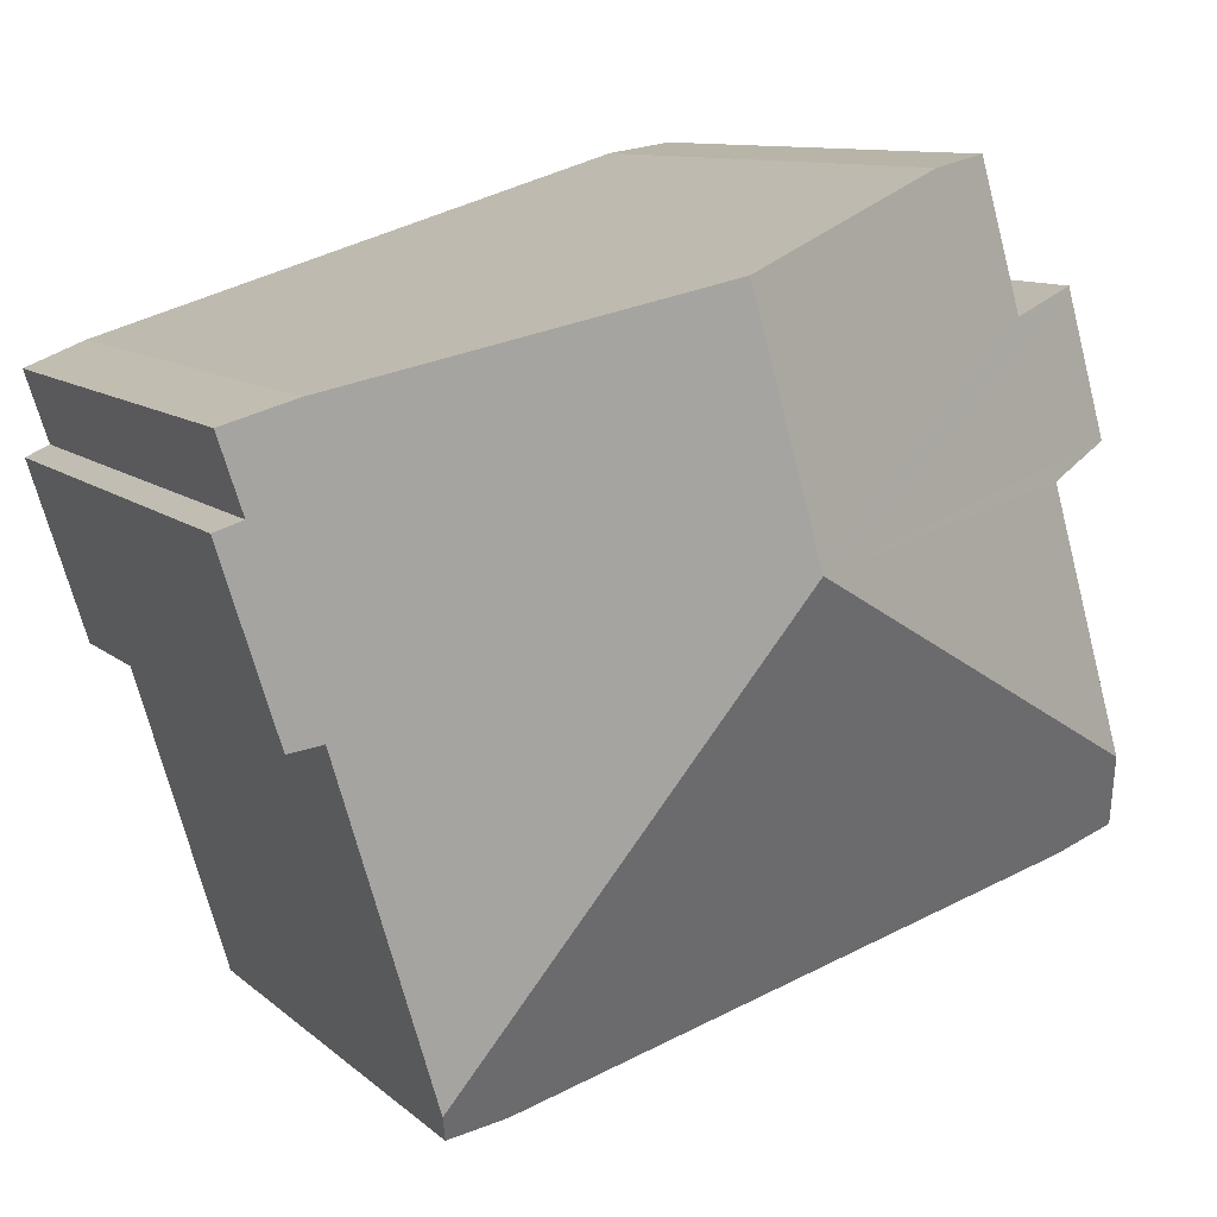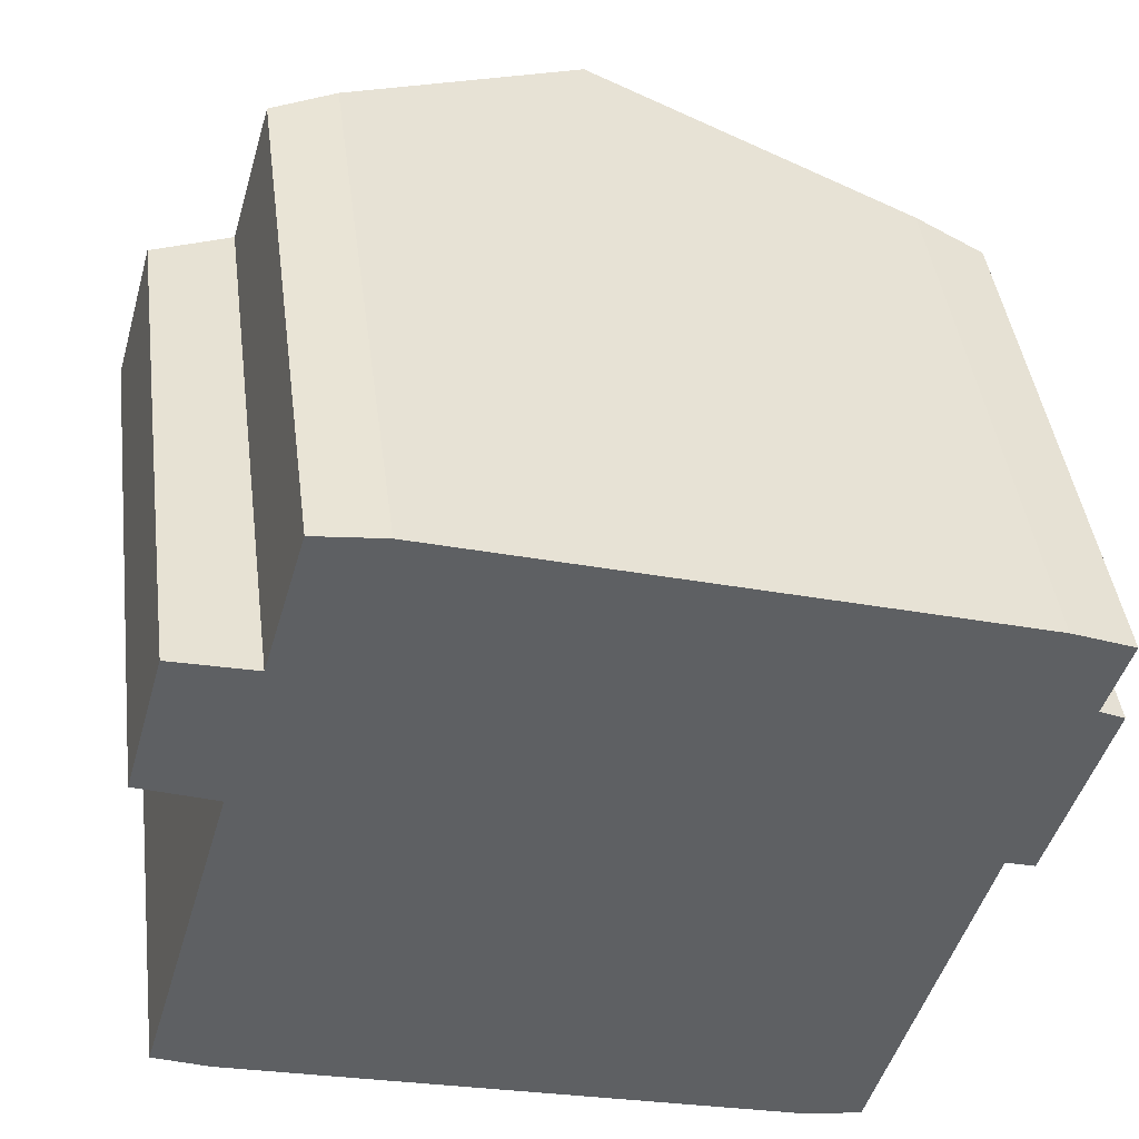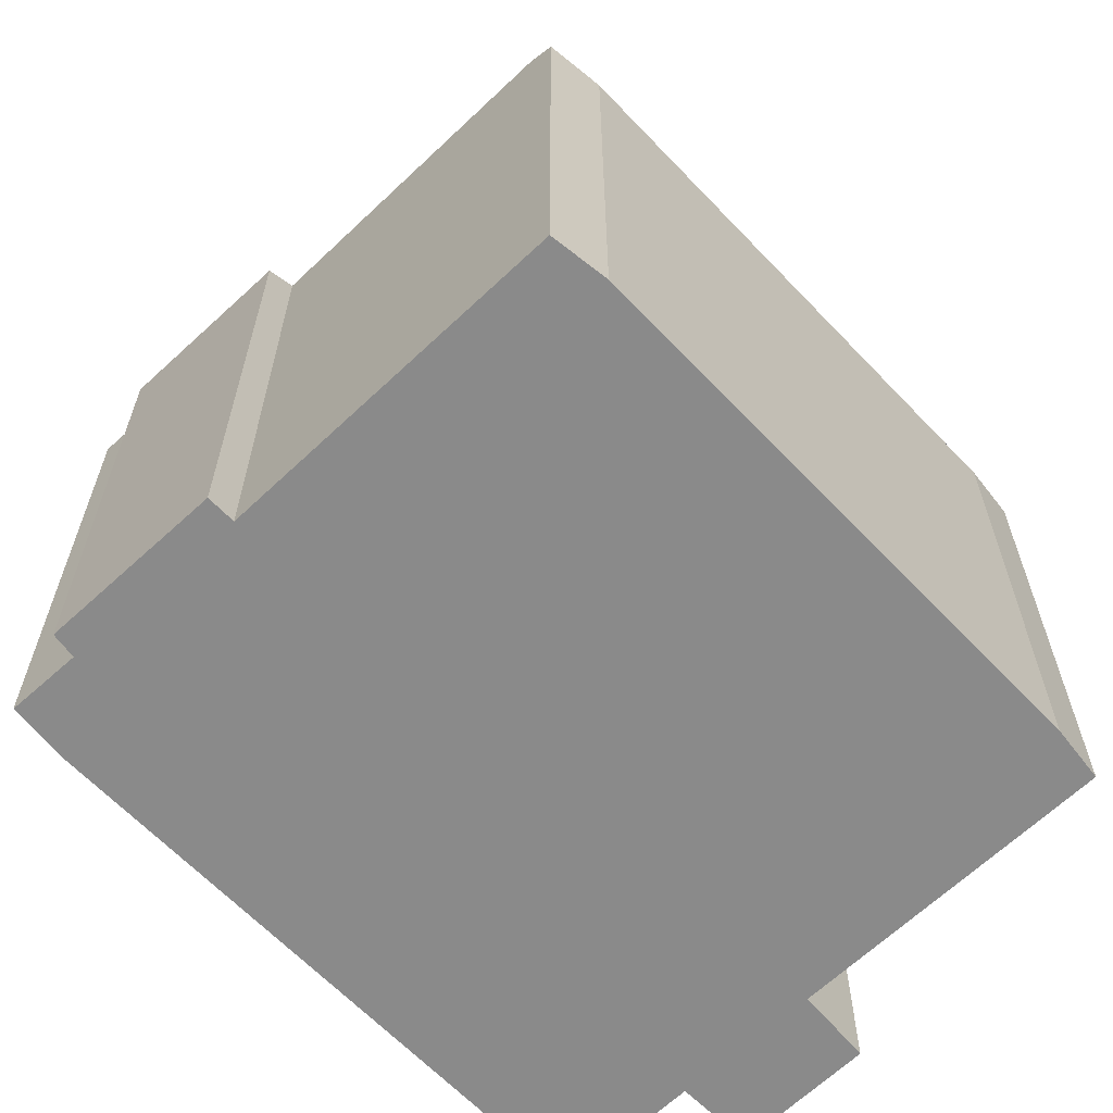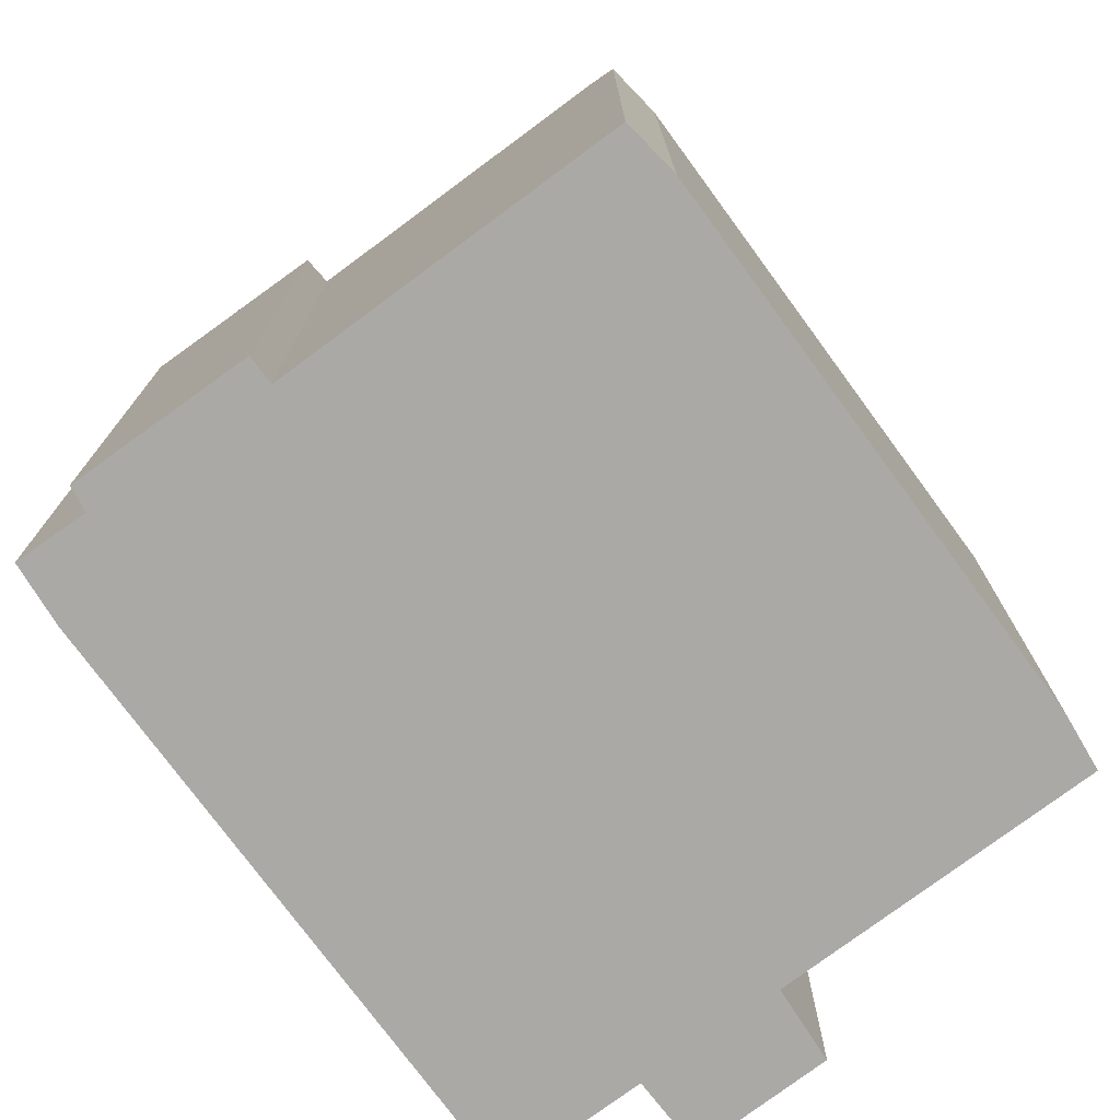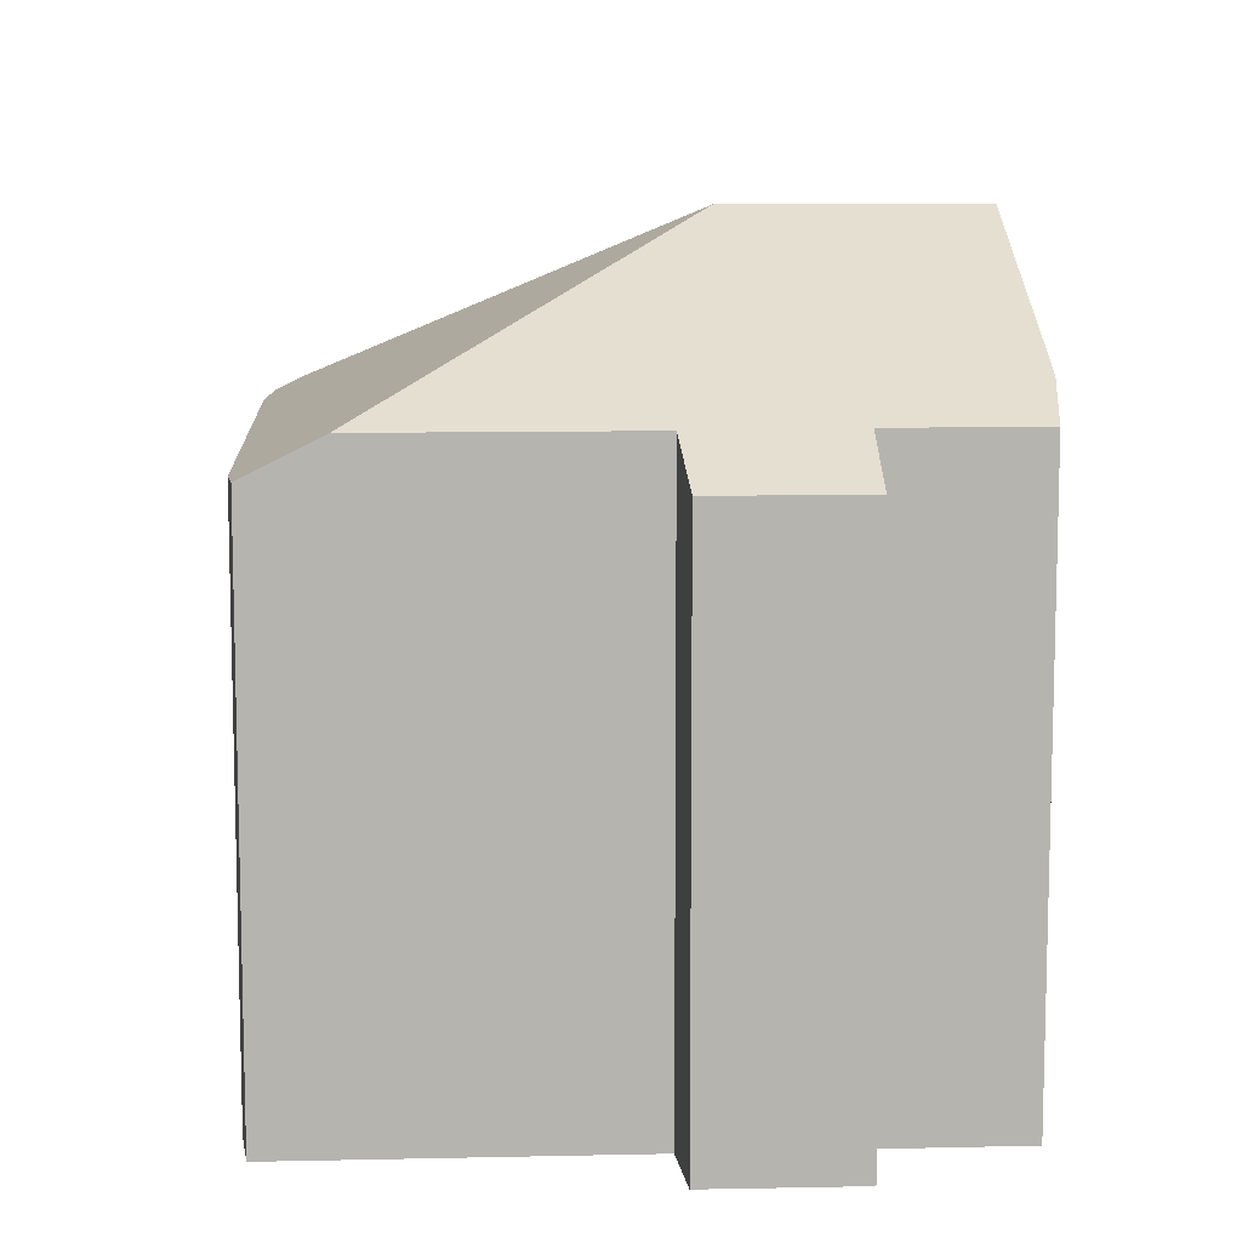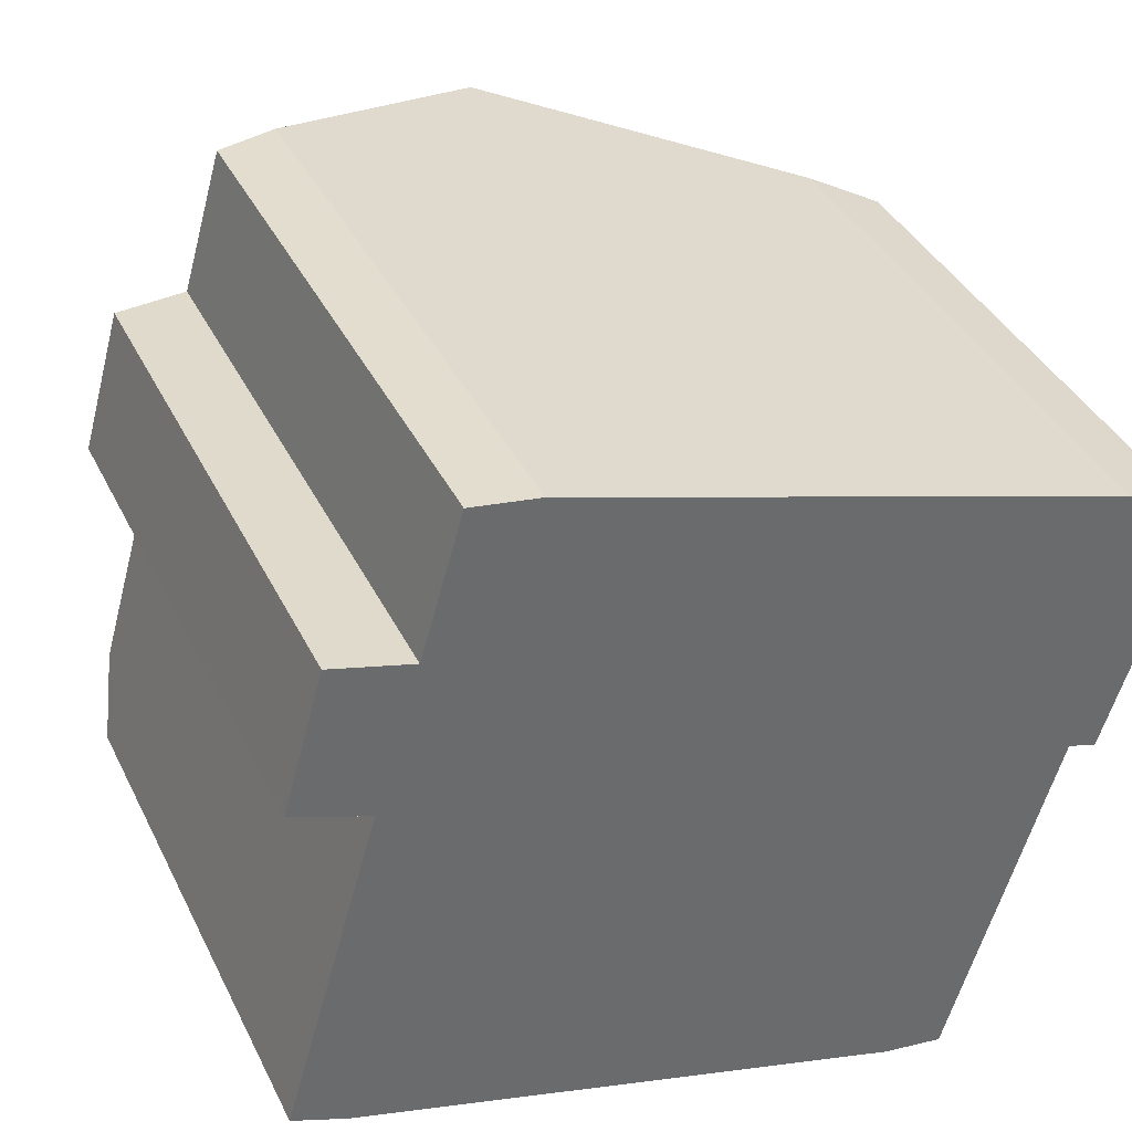
<metadata>
{"format":"obj","ext":"obj","renderer":"f3d","projection":"perspective","resolution":1024,"background":"white","views":[{"elev":9.9,"azim":153.9,"up":"+Z"},{"elev":42.9,"azim":-7.3,"up":"+Z"},{"elev":-63.6,"azim":150.3,"up":"+Y"},{"elev":-75.3,"azim":143.1,"up":"+Y"},{"elev":10.0,"azim":-77.1,"up":"+Y"},{"elev":38.5,"azim":-24.1,"up":"+Z"}]}
</metadata>
<code>
v  7.696 13.51 5.294
v  14.05 10.16 2.782
v  12.28 10.19 -3.152
v  15.62 9.845 5.936
v  15.18 10.08 6.138
v  15.61 10.06 7.461
v  14.49 10.65 7.906
v  8.935 13.51 9.61
v  14.58 9.887 2.623
v  12.14 9.949 -3.621
v  11.05 9.872 -3.451
v  0.983 9.855 -0.414
v  0.381 10.59 1.322
v  0 9.909 6.068e-16
v  1.716 10.59 5.964
v  0.342 9.867 6.475
v  1.061 9.861 9.024
v  2.518 10.61 8.624
v  3.258 10.61 11.16
v  4.475 11.21 10.98
v  2.518 -5.281e-16 8.624
v  1.061 -5.526e-16 9.024
v  4.475 -6.721e-16 10.98
v  3.258 -6.837e-16 11.16
v  14.49 -4.841e-16 7.906
v  8.935 -5.884e-16 9.61
v  15.61 -4.569e-16 7.461
v  15.18 -3.758e-16 6.138
v  15.62 -3.635e-16 5.936
v  0 0 0
v  1.716 -3.652e-16 5.964
v  0.381 -8.095e-17 1.322
v  0.342 -3.965e-16 6.475
v  14.58 -1.606e-16 2.623
v  14.05 -1.703e-16 2.782
v  12.14 2.217e-16 -3.621
v  12.28 1.93e-16 -3.152
v  11.05 2.113e-16 -3.451
v  0.983 2.535e-17 -0.414
g defaultobject
f 1 2 3
f 2 1 4
f 4 1 5
f 5 1 6
f 6 1 7
f 7 1 8
f 4 9 2
f 10 1 3
f 1 10 11
f 1 11 12
f 1 12 13
f 13 12 14
f 15 1 13
f 1 15 16
f 1 16 17
f 1 17 18
f 1 18 8
f 8 18 19
f 8 19 20
f 17 21 18
f 21 17 22
f 19 23 20
f 23 19 24
f 20 7 8
f 7 20 23
f 7 23 25
f 25 23 26
f 25 6 7
f 6 25 27
f 28 4 5
f 4 28 29
f 18 24 19
f 24 18 21
f 14 15 13
f 15 14 30
f 15 30 31
f 31 30 32
f 33 17 16
f 17 33 22
f 6 28 5
f 28 6 27
f 4 34 9
f 34 4 29
f 35 3 2
f 3 35 10
f 10 35 36
f 36 35 37
f 9 35 2
f 35 9 34
f 36 11 10
f 11 36 38
f 38 12 11
f 12 38 39
f 31 16 15
f 16 31 33
f 12 30 14
f 30 12 39
f 29 28 34
f 39 32 30
f 32 39 38
f 32 38 31
f 31 38 22
f 22 38 21
f 21 38 24
f 24 38 23
f 23 38 26
f 26 38 36
f 26 36 37
f 26 37 35
f 26 35 25
f 25 35 34
f 25 34 28
f 25 28 27
f 22 33 31

</code>
